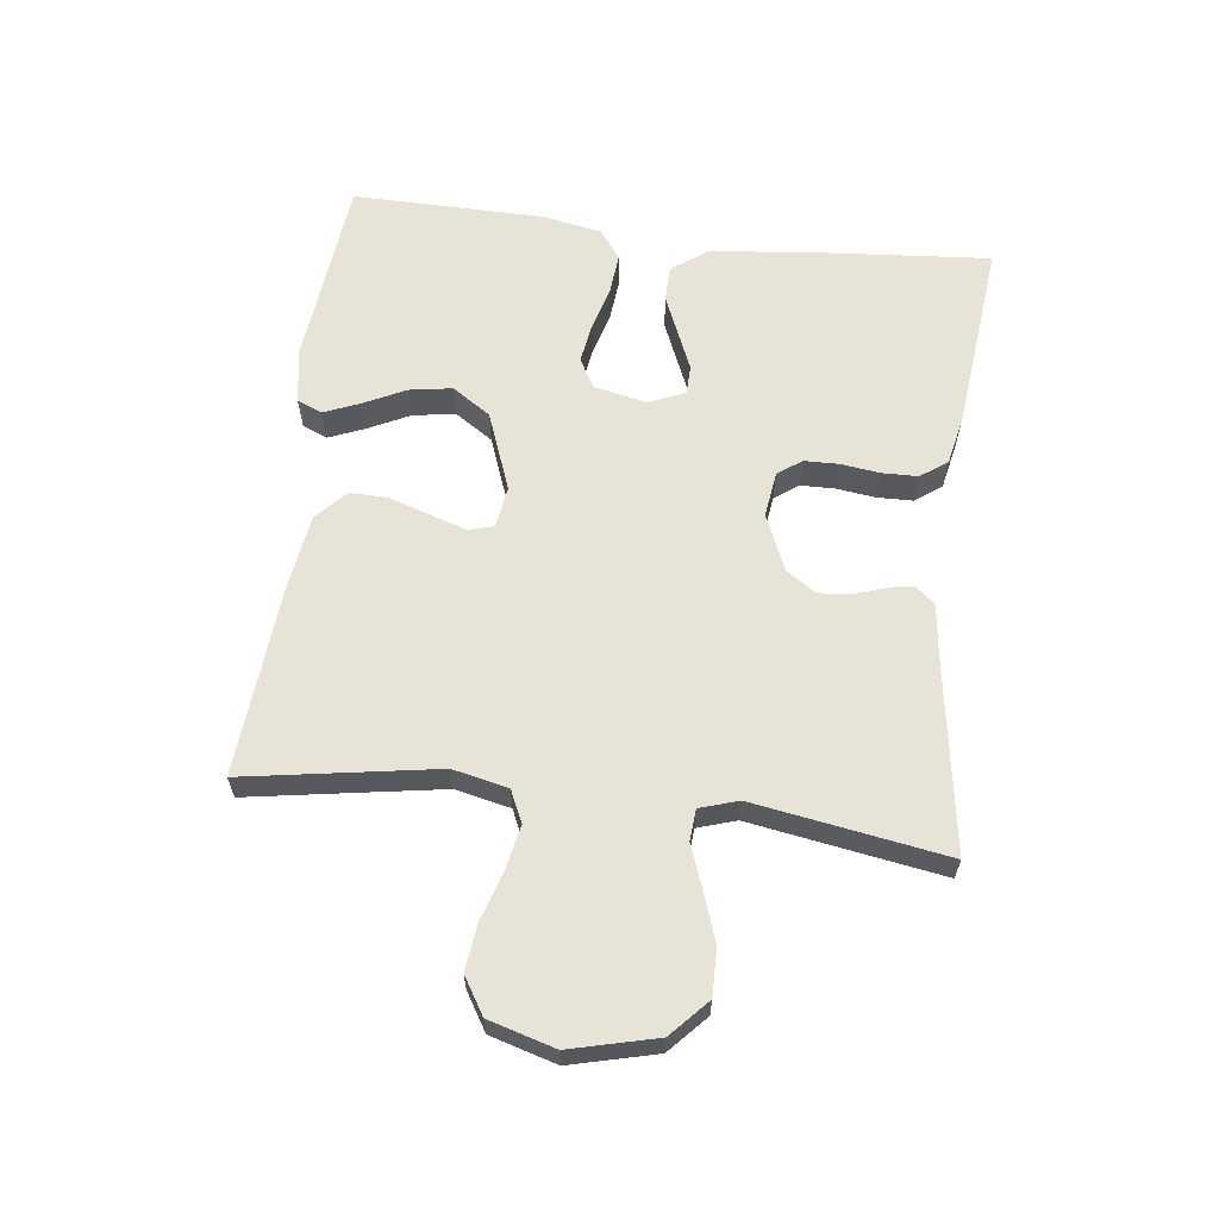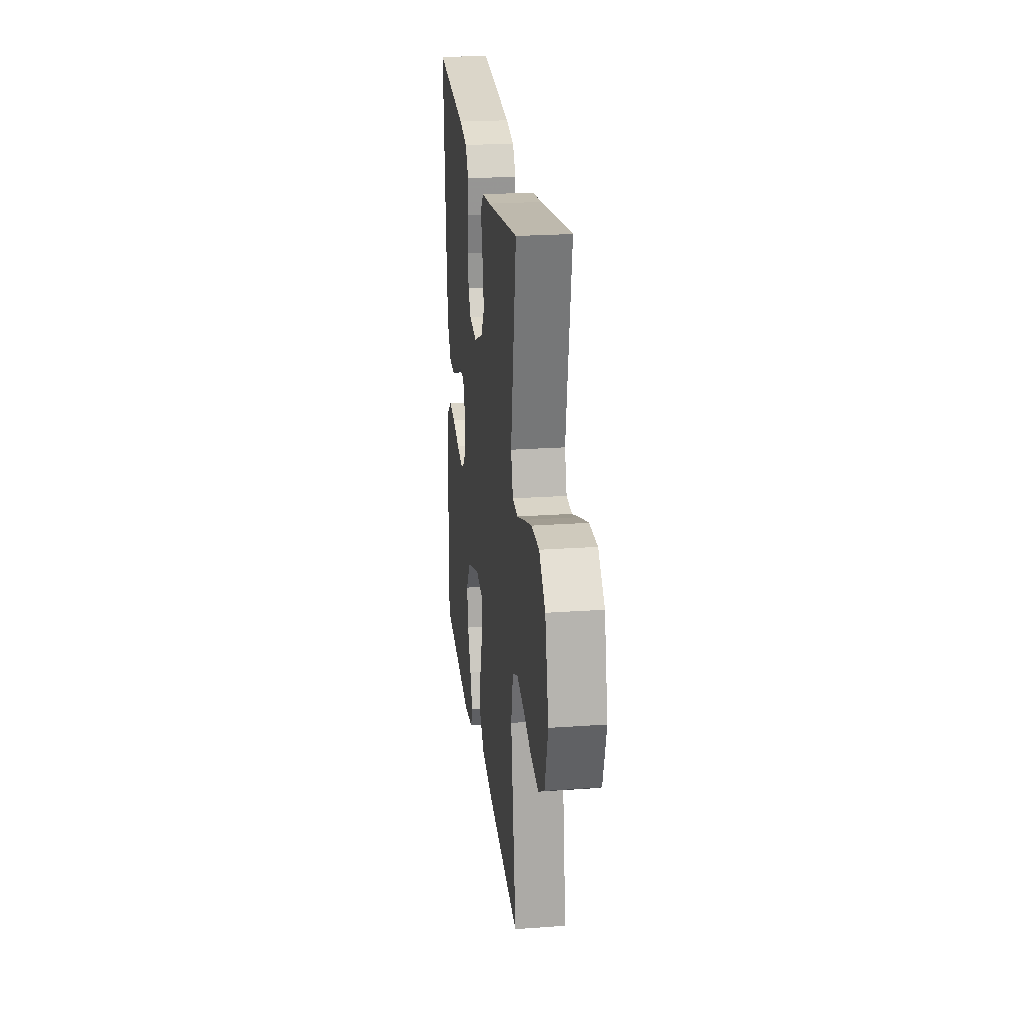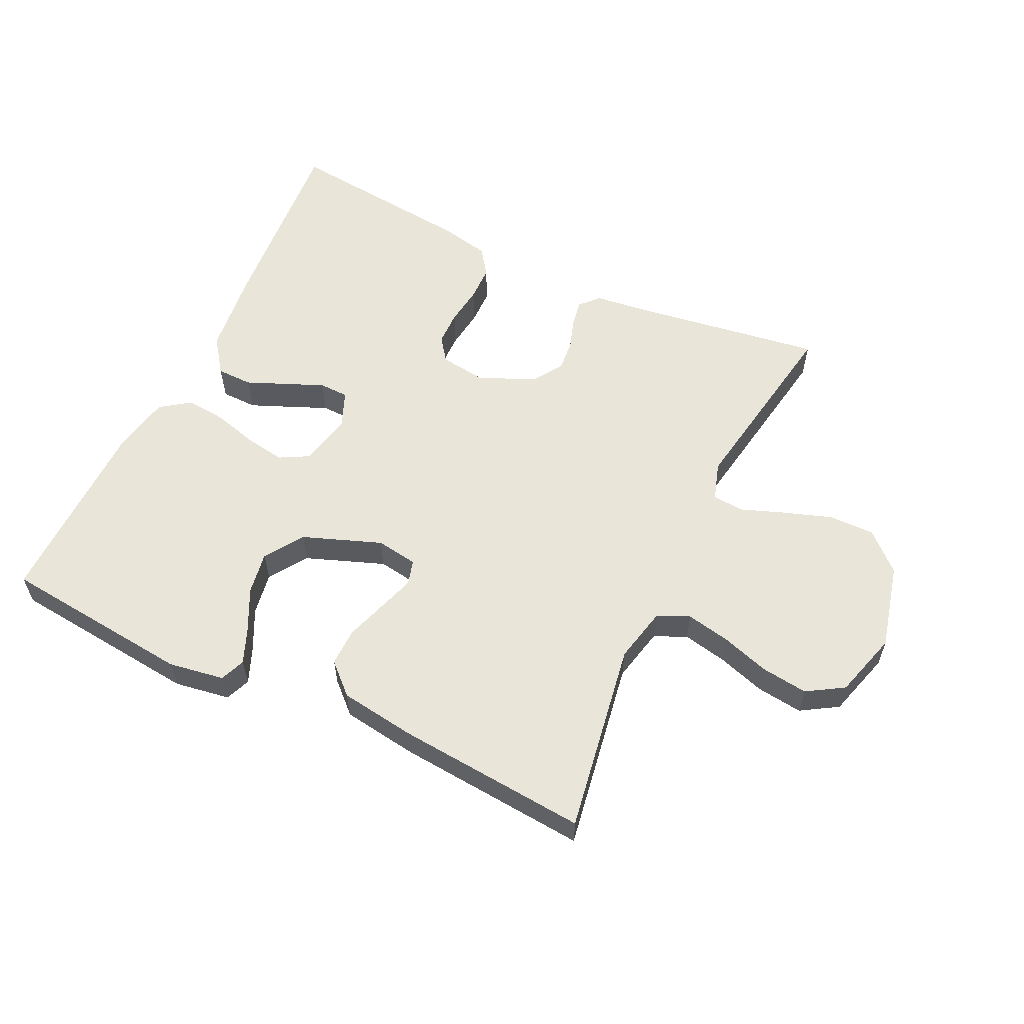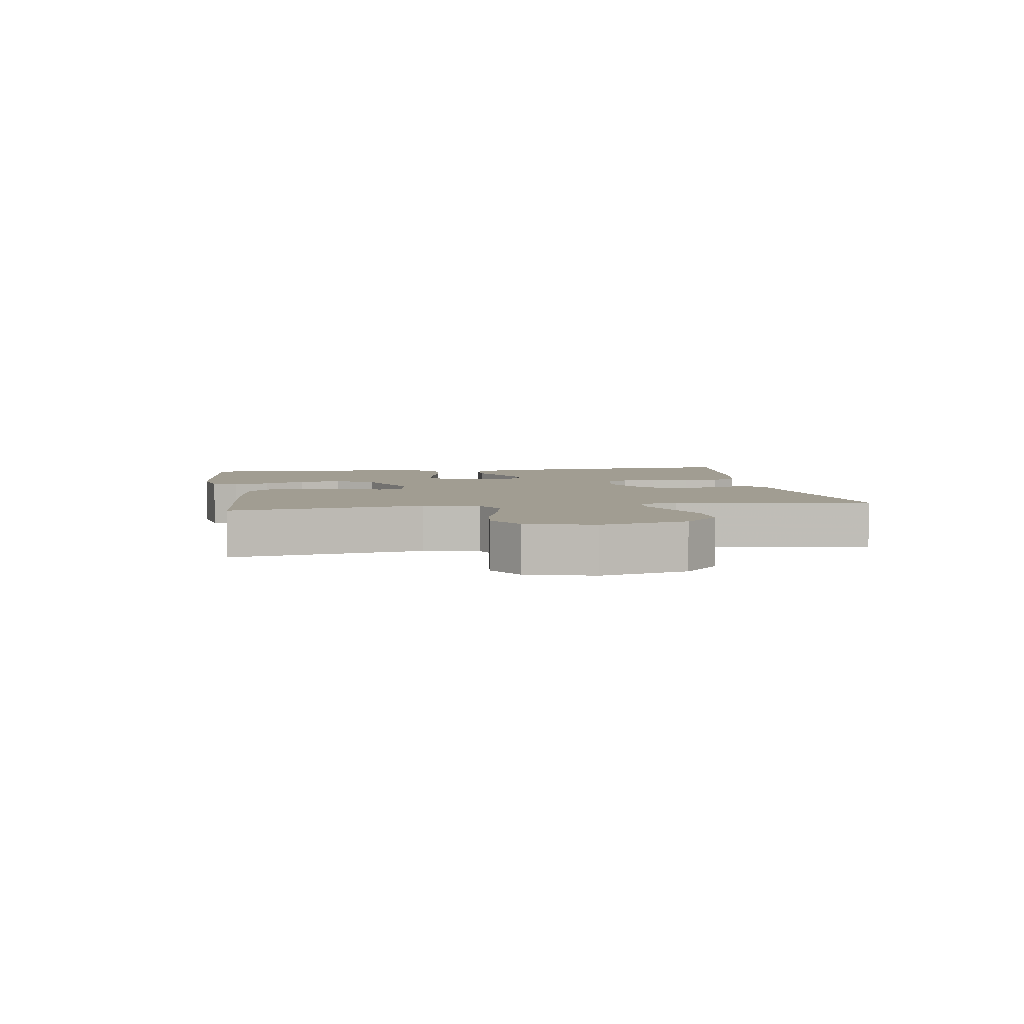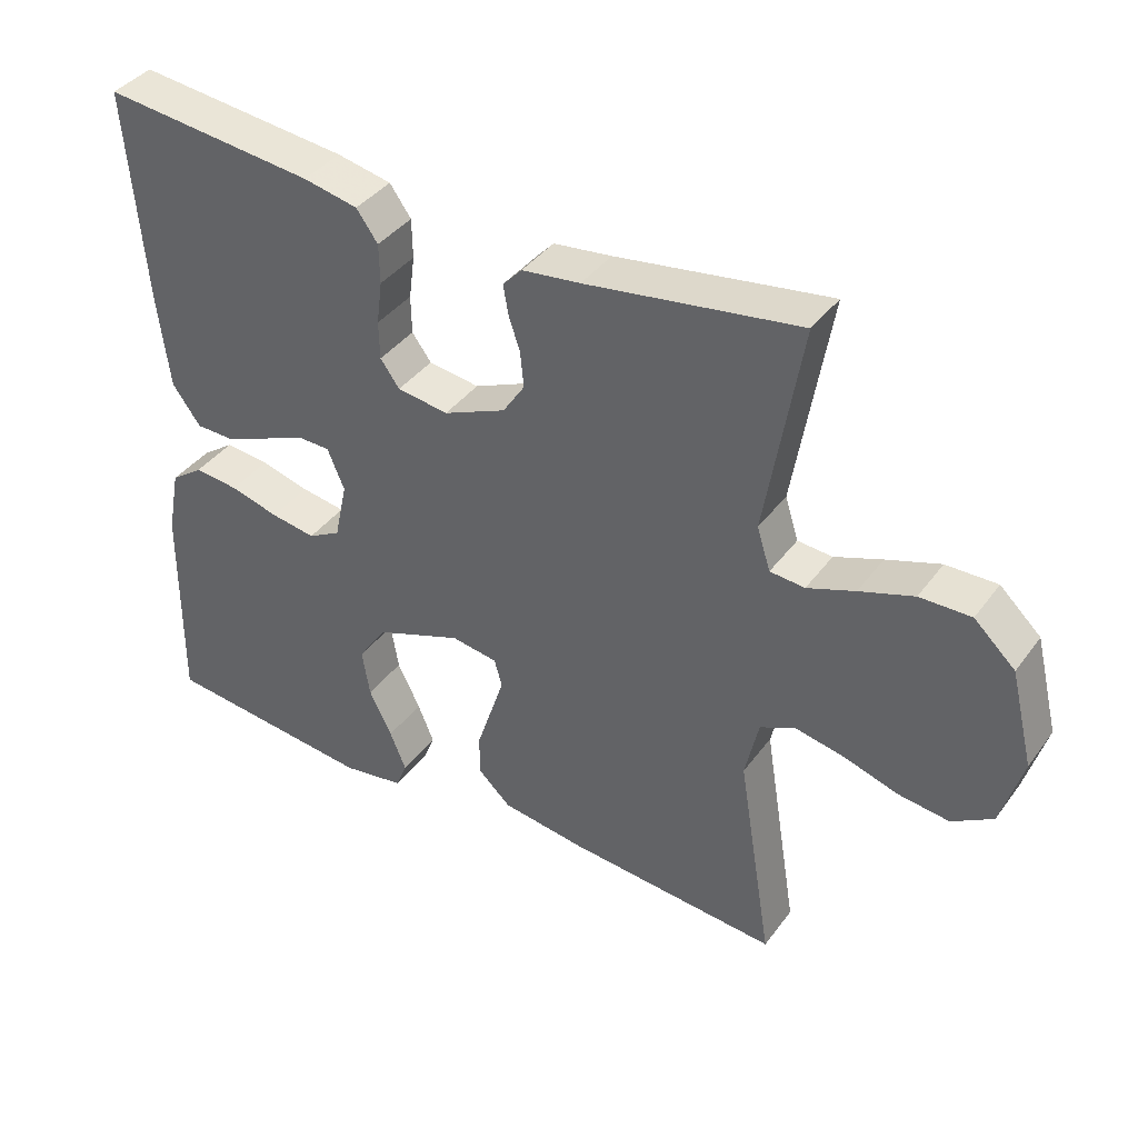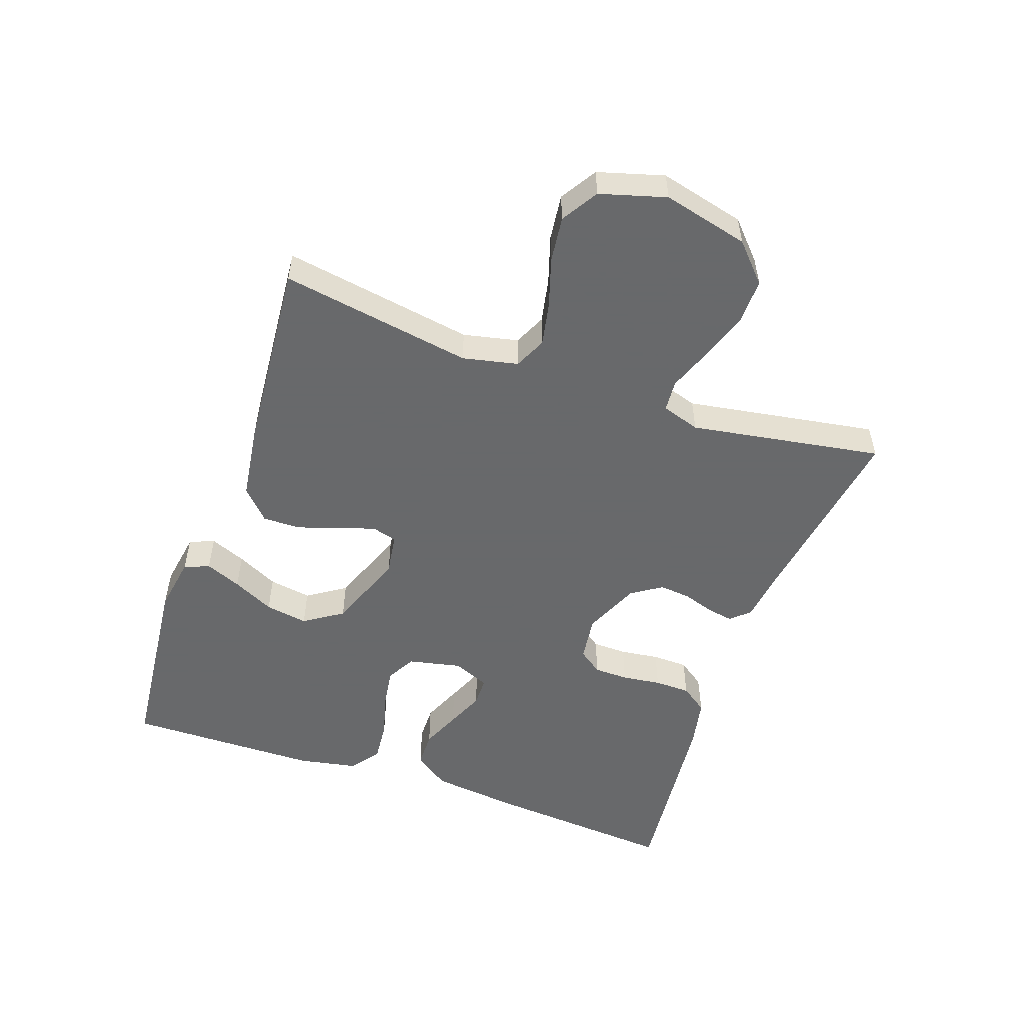
<metadata>
{"format":"obj","ext":"obj","renderer":"f3d","projection":"perspective","resolution":1024,"background":"white","views":[{"elev":62.1,"azim":-83.1,"up":"+Y"},{"elev":23.8,"azim":-96.7,"up":"+Z"},{"elev":58.2,"azim":-154.5,"up":"+Y"},{"elev":4.6,"azim":-99.0,"up":"+Y"},{"elev":39.3,"azim":-147.5,"up":"+Z"},{"elev":-52.6,"azim":-109.4,"up":"+Y"}]}
</metadata>
<code>
v 0.5 0.07 -0.5
v 0.2 0.07 -0.531
v 0.113 0.07 -0.517
v 0.097 0.07 -0.478
v 0.12 0.07 -0.422
v 0.152 0.07 -0.357
v 0.163 0.07 -0.29
v 0.123 0.07 -0.23
v 0 0.07 -0.184
v -0.065 0.07 -0.194
v -0.076 0.07 -0.233
v -0.057 0.07 -0.291
v -0.036 0.07 -0.355
v -0.035 0.07 -0.414
v -0.082 0.07 -0.458
v -0.2 0.07 -0.475
v -0.5 0.07 -0.5
v -0.451 0.07 -0.2
v -0.47 0.07 -0.114
v -0.52 0.07 -0.091
v -0.589 0.07 -0.105
v -0.665 0.07 -0.129
v -0.737 0.07 -0.138
v -0.794 0.07 -0.103
v -0.824 0.07 0
v -0.791 0.07 0.134
v -0.733 0.07 0.188
v -0.661 0.07 0.187
v -0.585 0.07 0.161
v -0.518 0.07 0.136
v -0.469 0.07 0.14
v -0.45 0.07 0.2
v -0.5 0.07 0.5
v -0.2 0.07 0.455
v -0.118 0.07 0.445
v -0.091 0.07 0.416
v -0.098 0.07 0.375
v -0.114 0.07 0.327
v -0.119 0.07 0.277
v -0.088 0.07 0.23
v 0 0.07 0.192
v 0.072 0.07 0.202
v 0.099 0.07 0.239
v 0.1 0.07 0.293
v 0.092 0.07 0.354
v 0.093 0.07 0.41
v 0.123 0.07 0.452
v 0.2 0.07 0.468
v 0.5 0.07 0.5
v 0.476 0.07 0.2
v 0.46 0.07 0.063
v 0.42 0.07 0.008
v 0.364 0.07 0.007
v 0.302 0.07 0.033
v 0.243 0.07 0.058
v 0.197 0.07 0.057
v 0.173 0.07 0
v 0.191 0.07 -0.083
v 0.237 0.07 -0.108
v 0.3 0.07 -0.098
v 0.369 0.07 -0.079
v 0.432 0.07 -0.073
v 0.478 0.07 -0.106
v 0.496 0.07 -0.2
v 0.5 0 -0.5
v 0.2 0 -0.531
v 0.113 0 -0.517
v 0.097 0 -0.478
v 0.12 0 -0.422
v 0.152 0 -0.357
v 0.163 0 -0.29
v 0.123 0 -0.23
v 0 0 -0.184
v -0.065 0 -0.194
v -0.076 0 -0.233
v -0.057 0 -0.291
v -0.036 0 -0.355
v -0.035 0 -0.414
v -0.082 0 -0.458
v -0.2 0 -0.475
v -0.5 0 -0.5
v -0.451 0 -0.2
v -0.47 0 -0.114
v -0.52 0 -0.091
v -0.589 0 -0.105
v -0.665 0 -0.129
v -0.737 0 -0.138
v -0.794 0 -0.103
v -0.824 0 0
v -0.791 0 0.134
v -0.733 0 0.188
v -0.661 0 0.187
v -0.585 0 0.161
v -0.518 0 0.136
v -0.469 0 0.14
v -0.45 0 0.2
v -0.5 0 0.5
v -0.2 0 0.455
v -0.118 0 0.445
v -0.091 0 0.416
v -0.098 0 0.375
v -0.114 0 0.327
v -0.119 0 0.277
v -0.088 0 0.23
v 0 0 0.192
v 0.072 0 0.202
v 0.099 0 0.239
v 0.1 0 0.293
v 0.092 0 0.354
v 0.093 0 0.41
v 0.123 0 0.452
v 0.2 0 0.468
v 0.5 0 0.5
v 0.476 0 0.2
v 0.46 0 0.063
v 0.42 0 0.008
v 0.364 0 0.007
v 0.302 0 0.033
v 0.243 0 0.058
v 0.197 0 0.057
v 0.173 0 0
v 0.191 0 -0.083
v 0.237 0 -0.108
v 0.3 0 -0.098
v 0.369 0 -0.079
v 0.432 0 -0.073
v 0.478 0 -0.106
v 0.496 0 -0.2
f 4 5 6
f 3 4 6
f 2 3 6
f 1 2 6
f 64 1 6
f 63 64 6
f 62 63 6
f 61 62 6
f 60 61 6
f 59 60 6 7
f 58 59 7 8
f 57 58 8 9
f 56 57 9 10
f 53 54 55
f 52 53 55
f 51 52 55
f 50 51 55
f 49 50 55
f 48 49 55
f 47 48 55
f 46 47 55
f 45 46 55
f 44 45 55
f 43 44 55 56
f 42 43 56 10
f 36 37 38
f 35 36 38
f 34 35 38
f 34 38 39
f 33 34 39
f 32 33 39
f 31 32 39 40
f 28 29 30
f 27 28 30
f 26 27 30
f 25 26 30
f 24 25 30
f 23 24 30
f 22 23 30
f 21 22 30
f 20 21 30 31
f 31 40 41
f 20 31 41
f 19 20 41
f 16 17 18
f 15 16 18
f 14 15 18
f 13 14 18
f 12 13 18
f 11 12 18 19
f 19 41 42 10
f 10 11 19
f 70 69 68
f 70 68 67
f 70 67 66
f 70 66 65
f 70 65 128
f 70 128 127
f 70 127 126
f 70 126 125
f 70 125 124
f 71 70 124 123
f 72 71 123 122
f 73 72 122 121
f 74 73 121 120
f 119 118 117
f 119 117 116
f 119 116 115
f 119 115 114
f 119 114 113
f 119 113 112
f 119 112 111
f 119 111 110
f 119 110 109
f 119 109 108
f 120 119 108 107
f 74 120 107 106
f 102 101 100
f 102 100 99
f 102 99 98
f 103 102 98
f 103 98 97
f 103 97 96
f 104 103 96 95
f 94 93 92
f 94 92 91
f 94 91 90
f 94 90 89
f 94 89 88
f 94 88 87
f 94 87 86
f 94 86 85
f 95 94 85 84
f 105 104 95
f 105 95 84
f 105 84 83
f 82 81 80
f 82 80 79
f 82 79 78
f 82 78 77
f 82 77 76
f 83 82 76 75
f 74 106 105 83
f 83 75 74
f 1 65 66 2
f 2 66 67 3
f 3 67 68 4
f 4 68 69 5
f 5 69 70 6
f 6 70 71 7
f 7 71 72 8
f 8 72 73 9
f 9 73 74 10
f 10 74 75 11
f 11 75 76 12
f 12 76 77 13
f 13 77 78 14
f 14 78 79 15
f 15 79 80 16
f 16 80 81 17
f 17 81 82 18
f 18 82 83 19
f 19 83 84 20
f 20 84 85 21
f 21 85 86 22
f 22 86 87 23
f 23 87 88 24
f 24 88 89 25
f 25 89 90 26
f 26 90 91 27
f 27 91 92 28
f 28 92 93 29
f 29 93 94 30
f 30 94 95 31
f 31 95 96 32
f 32 96 97 33
f 33 97 98 34
f 34 98 99 35
f 35 99 100 36
f 36 100 101 37
f 37 101 102 38
f 38 102 103 39
f 39 103 104 40
f 40 104 105 41
f 41 105 106 42
f 42 106 107 43
f 43 107 108 44
f 44 108 109 45
f 45 109 110 46
f 46 110 111 47
f 47 111 112 48
f 48 112 113 49
f 49 113 114 50
f 50 114 115 51
f 51 115 116 52
f 52 116 117 53
f 53 117 118 54
f 54 118 119 55
f 55 119 120 56
f 56 120 121 57
f 57 121 122 58
f 58 122 123 59
f 59 123 124 60
f 60 124 125 61
f 61 125 126 62
f 62 126 127 63
f 63 127 128 64
f 64 128 65 1

</code>
